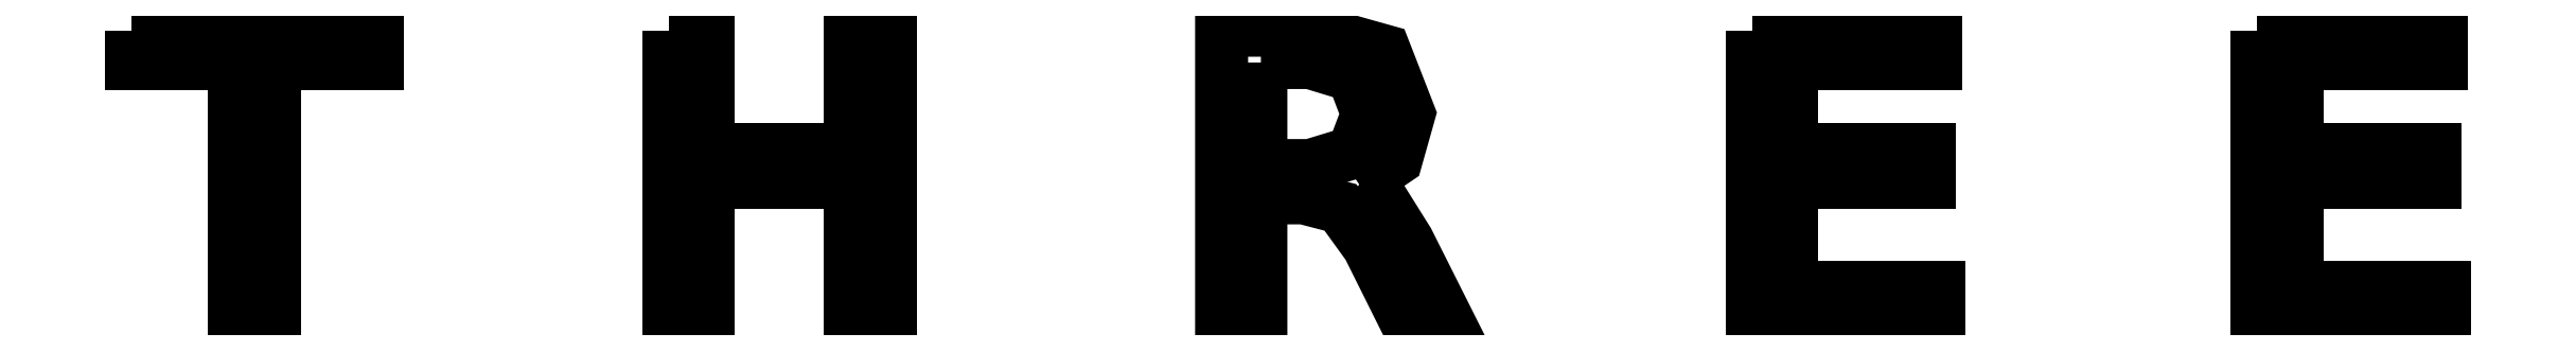
<metadata>
{"format":"dxf","ext":"dxf","renderer":"ezdxf+matplotlib","layout":"modelspace","background":"white","min_lineweight":24,"dpi":150}
</metadata>
<code>
0
SECTION
2
ENTITIES
0
LWPOLYLINE
8
Layer_1
90
9
70
0
10
-33.24
20
4.113
30
0
10
-26.27
20
4.113
30
0
10
-26.27
20
3.176
30
0
10
-29.2
20
3.176
30
0
10
-29.2
20
-4.117
30
0
10
-30.31
20
-4.117
30
0
10
-30.31
20
3.176
30
0
10
-33.24
20
3.176
30
0
10
-33.24
20
4.113
30
0
0
LWPOLYLINE
8
Layer_1
90
13
70
0
10
-18.01
20
4.113
30
0
10
-16.89
20
4.113
30
0
10
-16.89
20
0.7392
30
0
10
-12.85
20
0.7392
30
0
10
-12.85
20
4.113
30
0
10
-11.73
20
4.113
30
0
10
-11.73
20
-4.117
30
0
10
-12.85
20
-4.117
30
0
10
-12.85
20
-0.1978
30
0
10
-16.89
20
-0.1978
30
0
10
-16.89
20
-4.117
30
0
10
-18.01
20
-4.117
30
0
10
-18.01
20
4.113
30
0
0
LWPOLYLINE
8
Layer_1
90
17
70
0
10
1.573
20
-0.2585
30
0
10
2.268
20
-0.7766
30
0
10
2.951
20
-1.868
30
0
10
4.081
20
-4.117
30
0
10
2.885
20
-4.117
30
0
10
1.832
20
-2.006
30
0
10
1.039
20
-0.9089
30
0
10
-0.003091
20
-0.6388
30
0
10
-1.216
20
-0.6388
30
0
10
-1.216
20
-4.117
30
0
10
-2.329
20
-4.117
30
0
10
-2.329
20
4.113
30
0
10
0.1843
20
4.113
30
0
10
2.29
20
3.523
30
0
10
2.984
20
1.742
30
0
10
2.621
20
0.4526
30
0
10
1.573
20
-0.2585
30
0
0
LWPOLYLINE
8
Layer_1
90
8
70
0
10
-1.216
20
3.198
30
0
10
-1.216
20
0.2762
30
0
10
0.1843
20
0.2762
30
0
10
1.397
20
0.6455
30
0
10
1.81
20
1.742
30
0
10
1.397
20
2.828
30
0
10
0.1843
20
3.198
30
0
10
-1.216
20
3.198
30
0
0
LWPOLYLINE
8
Layer_1
90
13
70
0
10
12.71
20
4.113
30
0
10
17.91
20
4.113
30
0
10
17.91
20
3.176
30
0
10
13.82
20
3.176
30
0
10
13.82
20
0.7392
30
0
10
17.74
20
0.7392
30
0
10
17.74
20
-0.1978
30
0
10
13.82
20
-0.1978
30
0
10
13.82
20
-3.18
30
0
10
18.01
20
-3.18
30
0
10
18.01
20
-4.117
30
0
10
12.71
20
-4.117
30
0
10
12.71
20
4.113
30
0
0
LWPOLYLINE
8
Layer_1
90
13
70
0
10
27.04
20
4.113
30
0
10
32.24
20
4.113
30
0
10
32.24
20
3.176
30
0
10
28.15
20
3.176
30
0
10
28.15
20
0.7392
30
0
10
32.07
20
0.7392
30
0
10
32.07
20
-0.1978
30
0
10
28.15
20
-0.1978
30
0
10
28.15
20
-3.18
30
0
10
32.34
20
-3.18
30
0
10
32.34
20
-4.117
30
0
10
27.04
20
-4.117
30
0
10
27.04
20
4.113
30
0
0
ENDSEC
0
EOF

</code>
